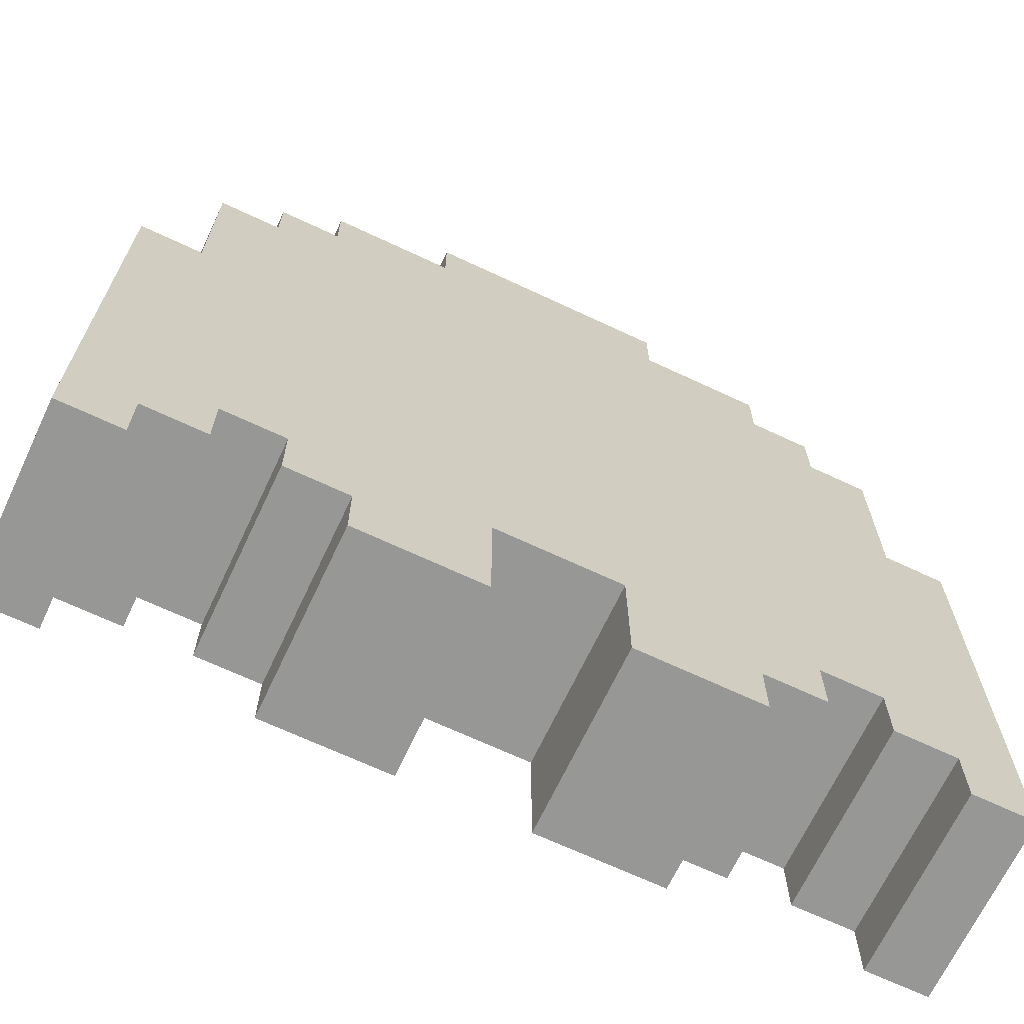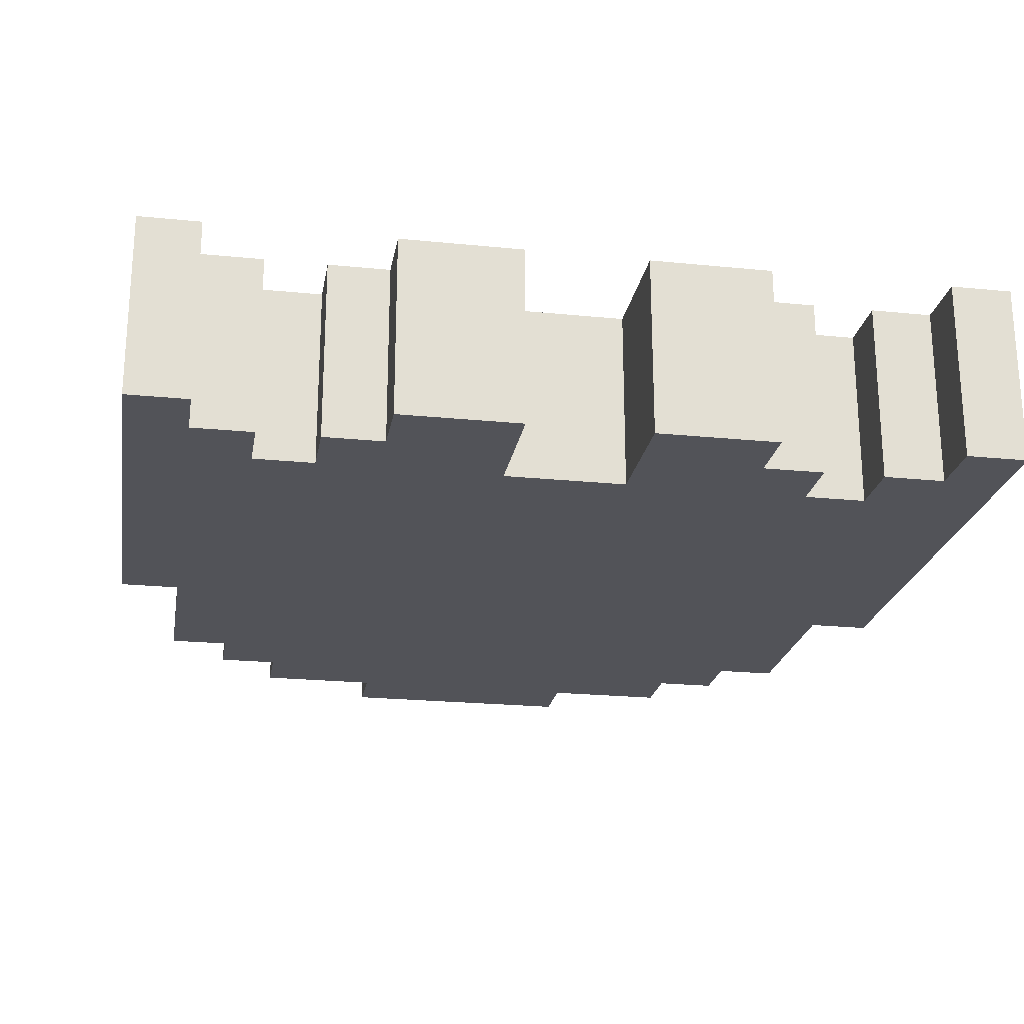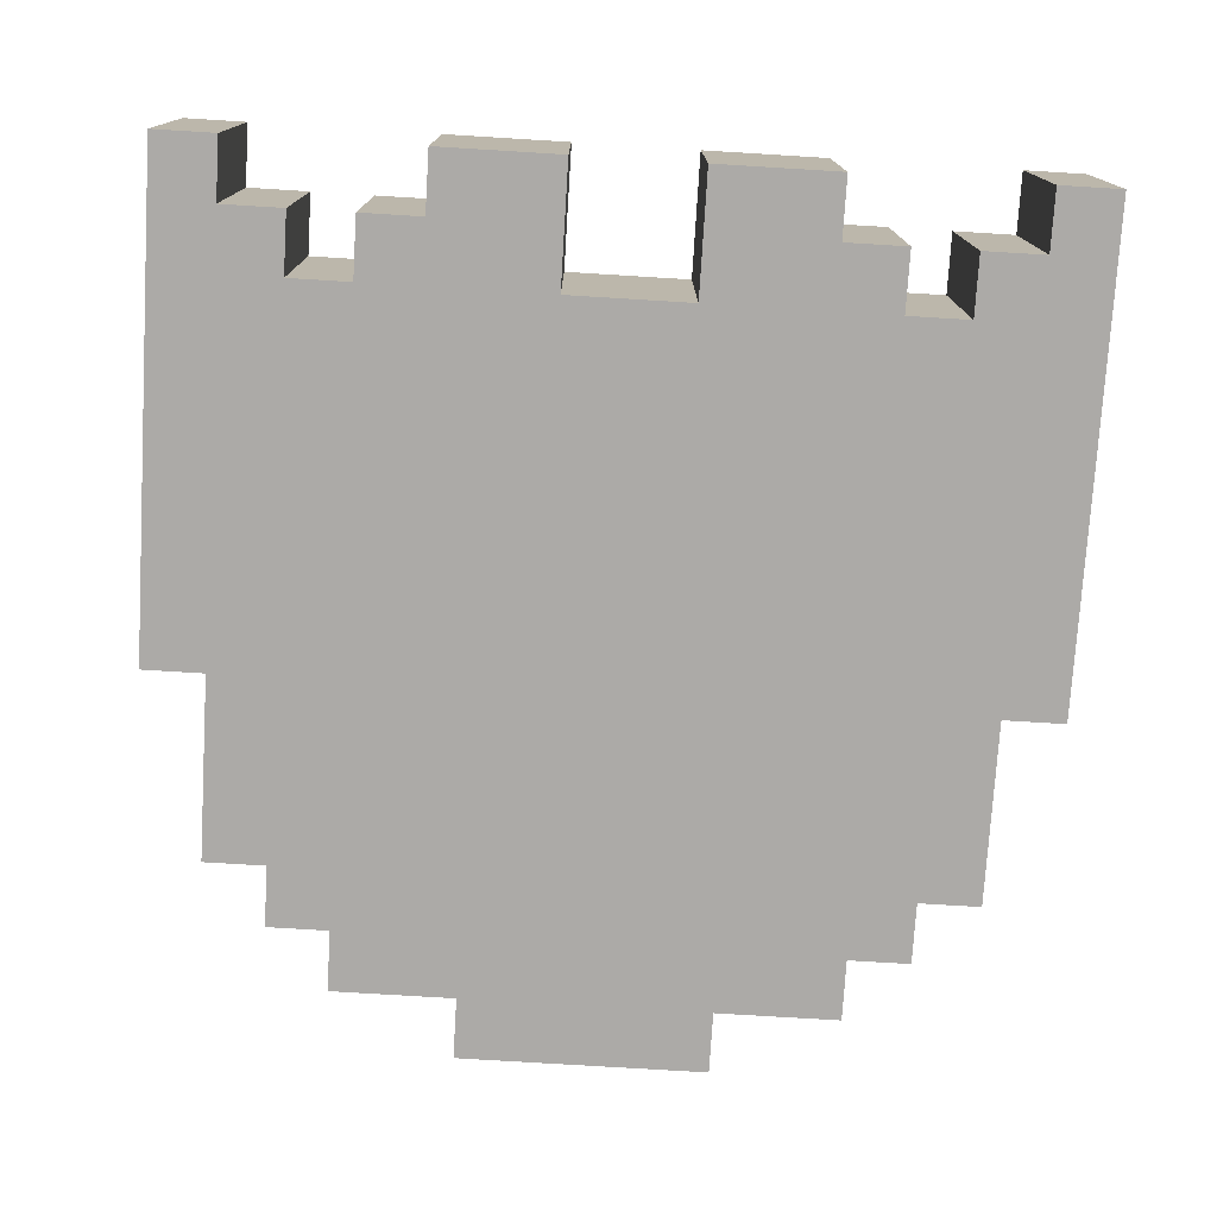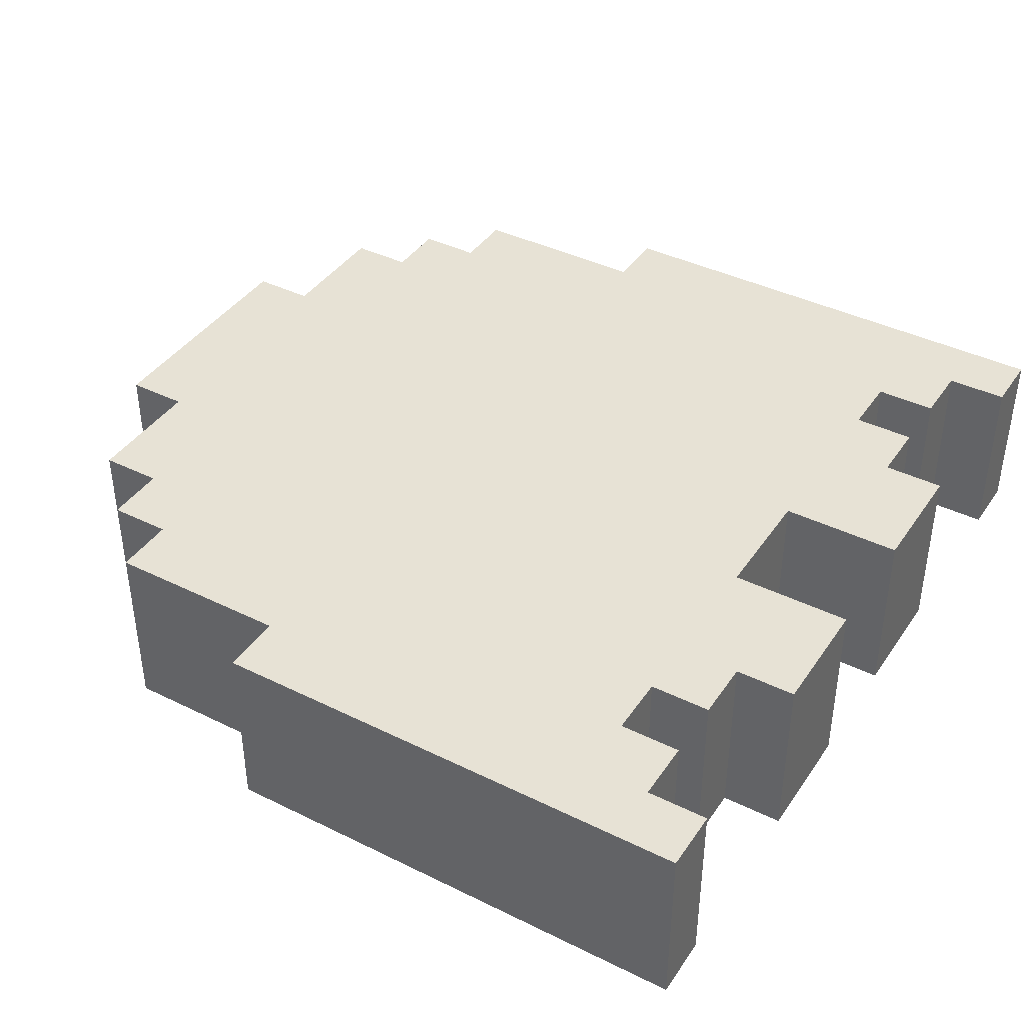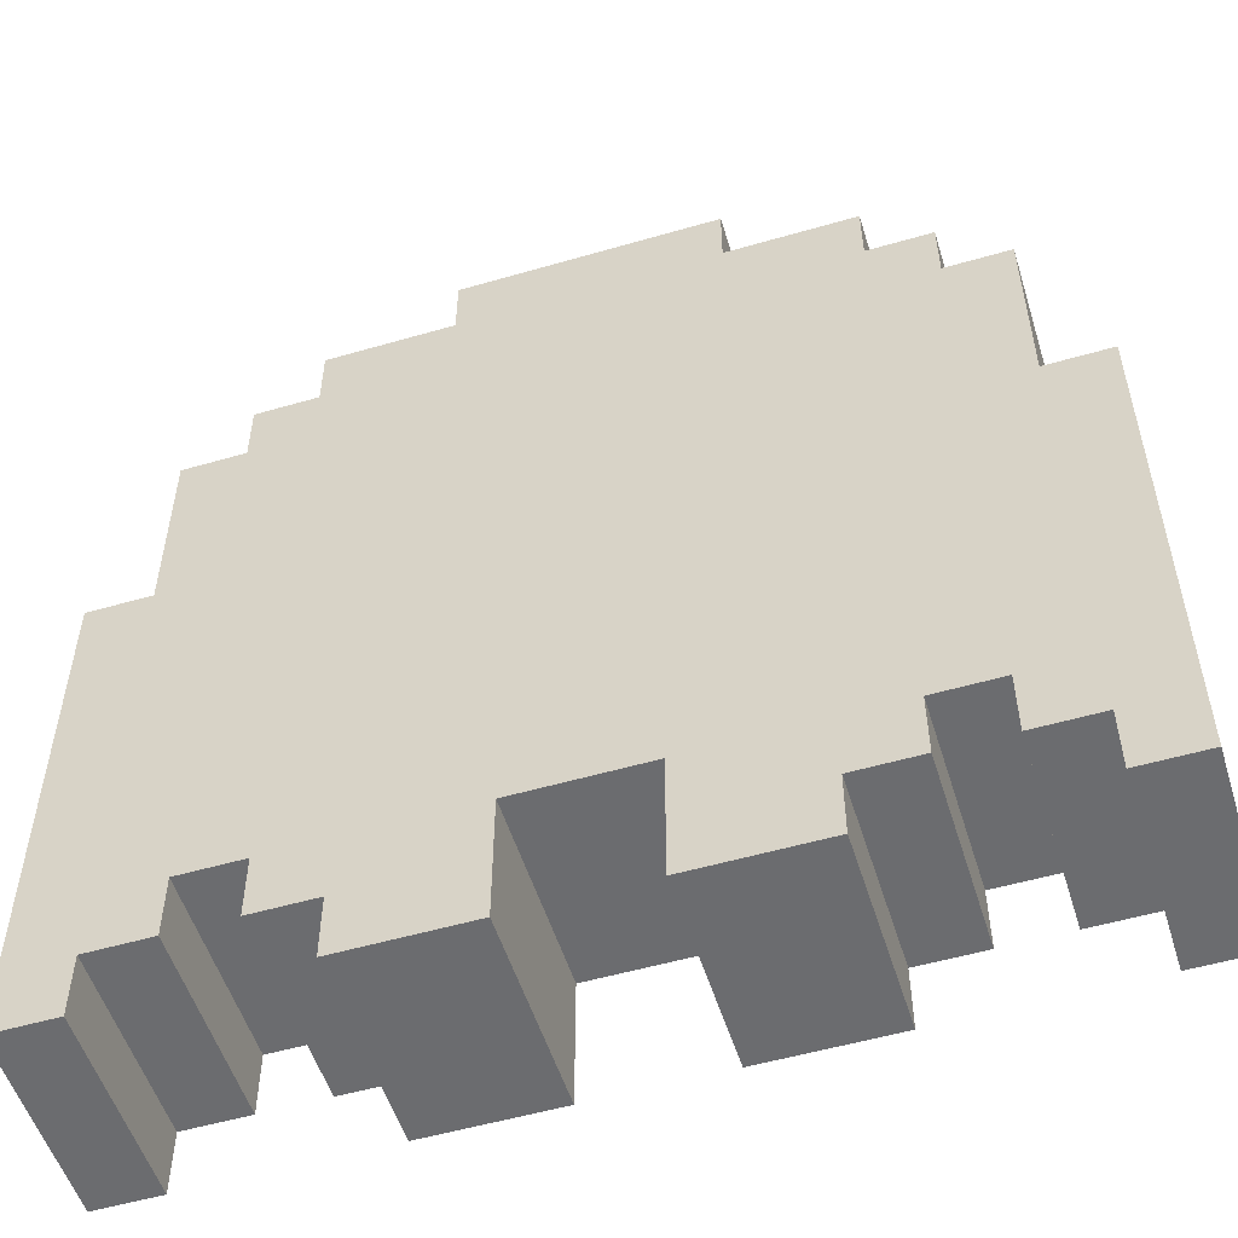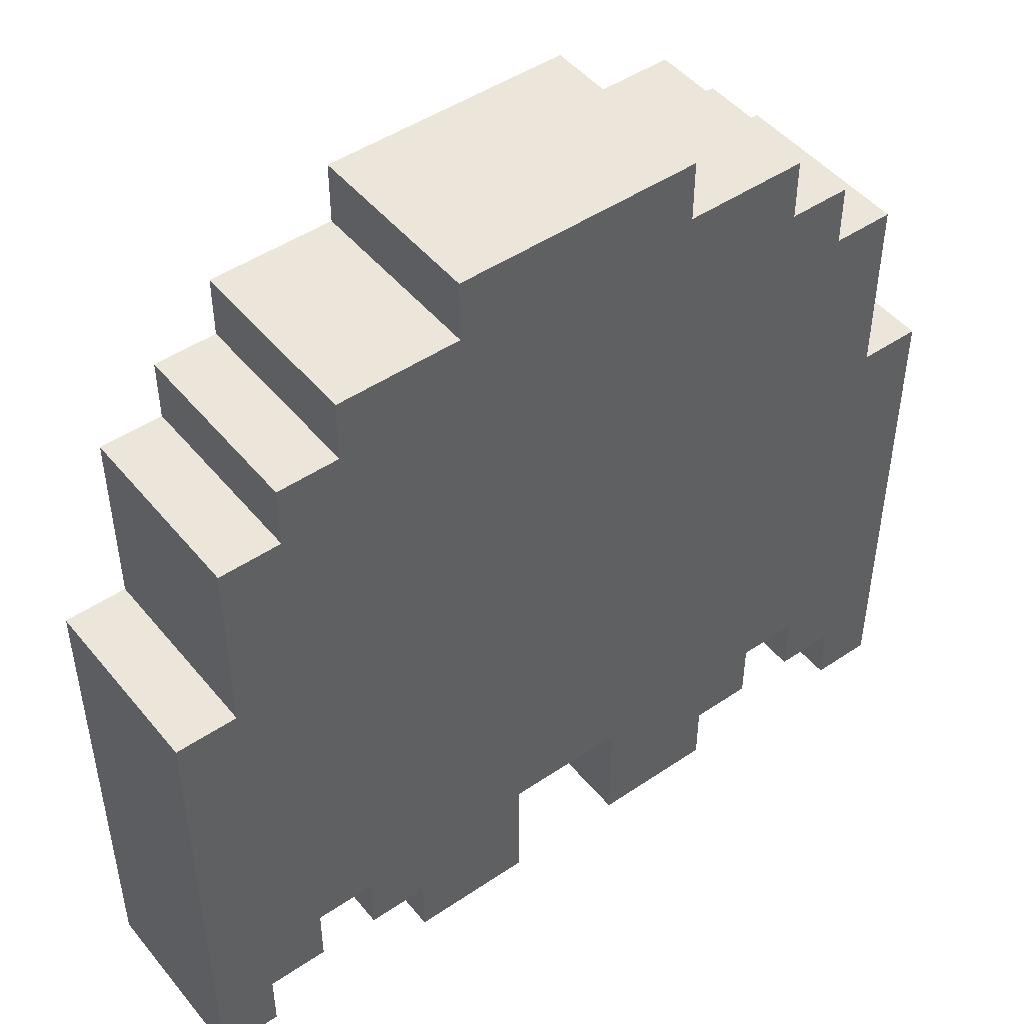
<metadata>
{"format":"obj","ext":"obj","renderer":"f3d","projection":"perspective","resolution":1024,"background":"white","views":[{"elev":-68.1,"azim":154.8,"up":"+Y"},{"elev":-22.6,"azim":-9.8,"up":"+Z"},{"elev":-76.0,"azim":-3.5,"up":"+Z"},{"elev":40.5,"azim":-58.9,"up":"+Z"},{"elev":-53.7,"azim":-162.8,"up":"+Y"},{"elev":47.6,"azim":-37.3,"up":"+Y"}]}
</metadata>
<code>
g UnderAttackFlashingBlue
v -7 0 1.5
v -7 0 -1.5
v -7 8 1.5
v -7 8 -1.5
v -6 8 1.5
v -6 8 -1.5
v -6 11 1.5
v -6 11 -1.5
v -5 11 1.5
v -5 11 -1.5
v -5 12 1.5
v -5 12 -1.5
v -4 1 1.5
v -4 1 -1.5
v -4 2 1.5
v -4 2 -1.5
v -4 12 1.5
v -4 12 -1.5
v -4 13 1.5
v -4 13 -1.5
v -3 0 1.5
v -3 0 -1.5
v -3 1 1.5
v -3 1 -1.5
v -2 13 1.5
v -2 13 -1.5
v -2 14 1.5
v -2 14 -1.5
v 1 0 1.5
v 1 0 -1.5
v 1 2 1.5
v 1 2 -1.5
v 5 1 1.5
v 5 1 -1.5
v 5 2 1.5
v 5 2 -1.5
v 6 0 1.5
v 6 0 -1.5
v 6 1 1.5
v 6 1 -1.5
v -6 0 1.5
v -6 0 -1.5
v -6 1 1.5
v -6 1 -1.5
v -5 1 1.5
v -5 1 -1.5
v -5 2 1.5
v -5 2 -1.5
v -1 0 1.5
v -1 0 -1.5
v -1 2 1.5
v -1 2 -1.5
v 2 13 1.5
v 2 13 -1.5
v 2 14 1.5
v 2 14 -1.5
v 3 0 1.5
v 3 0 -1.5
v 3 1 1.5
v 3 1 -1.5
v 4 1 1.5
v 4 1 -1.5
v 4 2 1.5
v 4 2 -1.5
v 4 12 1.5
v 4 12 -1.5
v 4 13 1.5
v 4 13 -1.5
v 5 11 1.5
v 5 11 -1.5
v 5 12 1.5
v 5 12 -1.5
v 6 8 1.5
v 6 8 -1.5
v 6 11 1.5
v 6 11 -1.5
v 7 0 1.5
v 7 0 -1.5
v 7 8 1.5
v 7 8 -1.5
v -7 0 1.5
v -7 8 1.5
v -6 0 1.5
v -6 1 1.5
v -6 8 1.5
v -6 11 1.5
v -5 1 1.5
v -5 2 1.5
v -5 4 1.5
v -5 5 1.5
v -5 11 1.5
v -5 12 1.5
v -4 1 1.5
v -4 2 1.5
v -4 4 1.5
v -4 5 1.5
v -4 6 1.5
v -4 12 1.5
v -4 13 1.5
v -3 0 1.5
v -3 1 1.5
v -3 4 1.5
v -3 5 1.5
v -3 6 1.5
v -3 8 1.5
v -3 10 1.5
v -2 13 1.5
v -2 14 1.5
v -1 0 1.5
v -1 2 1.5
v -1 4 1.5
v -1 5 1.5
v -1 6 1.5
v -1 8 1.5
v -1 10 1.5
v 1 0 1.5
v 1 2 1.5
v 1 4 1.5
v 1 5 1.5
v 1 6 1.5
v 1 8 1.5
v 1 10 1.5
v 2 13 1.5
v 2 14 1.5
v 3 0 1.5
v 3 1 1.5
v 3 4 1.5
v 3 5 1.5
v 3 6 1.5
v 3 8 1.5
v 3 10 1.5
v 4 1 1.5
v 4 2 1.5
v 4 4 1.5
v 4 5 1.5
v 4 6 1.5
v 4 12 1.5
v 4 13 1.5
v 5 1 1.5
v 5 2 1.5
v 5 4 1.5
v 5 5 1.5
v 5 11 1.5
v 5 12 1.5
v 6 0 1.5
v 6 1 1.5
v 6 8 1.5
v 6 11 1.5
v 7 0 1.5
v 7 8 1.5
v -7 0 -1.5
v -7 8 -1.5
v -6 0 -1.5
v -6 1 -1.5
v -6 8 -1.5
v -6 11 -1.5
v -5 1 -1.5
v -5 2 -1.5
v -5 11 -1.5
v -5 12 -1.5
v -4 1 -1.5
v -4 2 -1.5
v -4 12 -1.5
v -4 13 -1.5
v -3 0 -1.5
v -3 1 -1.5
v -2 13 -1.5
v -2 14 -1.5
v -1 0 -1.5
v -1 2 -1.5
v 1 0 -1.5
v 1 2 -1.5
v 2 13 -1.5
v 2 14 -1.5
v 3 0 -1.5
v 3 1 -1.5
v 4 1 -1.5
v 4 2 -1.5
v 4 12 -1.5
v 4 13 -1.5
v 5 1 -1.5
v 5 2 -1.5
v 5 11 -1.5
v 5 12 -1.5
v 6 0 -1.5
v 6 1 -1.5
v 6 8 -1.5
v 6 11 -1.5
v 7 0 -1.5
v 7 8 -1.5
v -7 0 1.5
v -6 0 1.5
v -3 0 1.5
v -1 0 1.5
v 1 0 1.5
v 3 0 1.5
v 6 0 1.5
v 7 0 1.5
v -7 0 -1.5
v -6 0 -1.5
v -3 0 -1.5
v -1 0 -1.5
v 1 0 -1.5
v 3 0 -1.5
v 6 0 -1.5
v 7 0 -1.5
v -6 1 1.5
v -5 1 1.5
v -4 1 1.5
v -3 1 1.5
v 3 1 1.5
v 4 1 1.5
v 5 1 1.5
v 6 1 1.5
v -6 1 -1.5
v -5 1 -1.5
v -4 1 -1.5
v -3 1 -1.5
v 3 1 -1.5
v 4 1 -1.5
v 5 1 -1.5
v 6 1 -1.5
v -5 2 1.5
v -4 2 1.5
v -1 2 1.5
v 1 2 1.5
v 4 2 1.5
v 5 2 1.5
v -5 2 -1.5
v -4 2 -1.5
v -1 2 -1.5
v 1 2 -1.5
v 4 2 -1.5
v 5 2 -1.5
v -7 8 1.5
v -6 8 1.5
v 6 8 1.5
v 7 8 1.5
v -7 8 -1.5
v -6 8 -1.5
v 6 8 -1.5
v 7 8 -1.5
v -6 11 1.5
v -5 11 1.5
v 5 11 1.5
v 6 11 1.5
v -6 11 -1.5
v -5 11 -1.5
v 5 11 -1.5
v 6 11 -1.5
v -5 12 1.5
v -4 12 1.5
v 4 12 1.5
v 5 12 1.5
v -5 12 -1.5
v -4 12 -1.5
v 4 12 -1.5
v 5 12 -1.5
v -4 13 1.5
v -2 13 1.5
v 2 13 1.5
v 4 13 1.5
v -4 13 -1.5
v -2 13 -1.5
v 2 13 -1.5
v 4 13 -1.5
v -2 14 1.5
v 2 14 1.5
v -2 14 -1.5
v 2 14 -1.5
f 3 2 1
f 4 2 3
f 7 6 5
f 8 6 7
f 11 10 9
f 12 10 11
f 15 14 13
f 16 14 15
f 19 18 17
f 20 18 19
f 23 22 21
f 24 22 23
f 27 26 25
f 28 26 27
f 31 30 29
f 32 30 31
f 35 34 33
f 36 34 35
f 39 38 37
f 40 38 39
f 41 42 43
f 43 42 44
f 45 46 47
f 47 46 48
f 49 50 51
f 51 50 52
f 53 54 55
f 55 54 56
f 57 58 59
f 59 58 60
f 61 62 63
f 63 62 64
f 65 66 67
f 67 66 68
f 69 70 71
f 71 70 72
f 73 74 75
f 75 74 76
f 77 78 79
f 79 78 80
f 83 82 81
f 84 82 83
f 85 82 84
f 87 86 85
f 87 85 84
f 88 86 87
f 89 86 88
f 90 86 89
f 91 86 90
f 94 89 88
f 95 90 89
f 95 89 94
f 96 92 91
f 96 90 95
f 96 91 90
f 97 92 96
f 98 92 97
f 101 95 94
f 101 94 93
f 101 96 95
f 102 96 101
f 103 97 96
f 103 96 102
f 104 99 98
f 104 97 103
f 104 98 97
f 105 99 104
f 106 99 105
f 107 99 106
f 109 101 100
f 109 102 101
f 110 102 109
f 111 103 102
f 111 102 110
f 112 104 103
f 112 103 111
f 112 105 104
f 113 105 112
f 114 106 105
f 114 105 113
f 115 108 107
f 115 106 114
f 115 107 106
f 117 112 111
f 117 111 110
f 118 112 117
f 119 113 112
f 119 112 118
f 120 114 113
f 120 113 119
f 120 115 114
f 121 115 120
f 122 108 115
f 122 115 121
f 123 108 122
f 124 108 123
f 125 117 116
f 125 118 117
f 126 118 125
f 127 119 118
f 127 118 126
f 128 121 120
f 128 119 127
f 128 120 119
f 129 121 128
f 130 122 121
f 130 121 129
f 131 123 122
f 131 122 130
f 132 127 126
f 132 128 127
f 133 128 132
f 134 128 133
f 135 129 128
f 135 128 134
f 136 131 130
f 136 129 135
f 136 130 129
f 137 123 131
f 137 131 136
f 138 123 137
f 140 134 133
f 141 135 134
f 141 134 140
f 142 136 135
f 142 135 141
f 142 137 136
f 143 137 142
f 144 137 143
f 146 141 140
f 146 140 139
f 146 143 142
f 146 142 141
f 147 143 146
f 148 143 147
f 149 146 145
f 149 147 146
f 150 147 149
f 151 152 153
f 153 152 154
f 154 152 155
f 155 156 157
f 154 155 157
f 157 156 158
f 158 156 159
f 159 160 162
f 158 159 162
f 162 160 163
f 161 162 166
f 163 164 166
f 162 163 166
f 166 164 167
f 165 166 167
f 165 167 169
f 167 168 169
f 169 168 170
f 170 168 172
f 172 168 173
f 171 172 173
f 173 168 174
f 171 173 175
f 175 173 176
f 176 173 177
f 177 173 178
f 178 173 179
f 179 173 180
f 178 179 182
f 182 179 183
f 183 179 184
f 181 182 186
f 182 183 186
f 186 183 187
f 187 183 188
f 185 186 189
f 186 187 189
f 189 187 190
f 199 192 191
f 200 192 199
f 201 194 193
f 202 194 201
f 203 196 195
f 204 196 203
f 205 198 197
f 206 198 205
f 215 208 207
f 216 208 215
f 217 210 209
f 218 210 217
f 219 212 211
f 220 212 219
f 221 214 213
f 222 214 221
f 229 224 223
f 230 224 229
f 231 226 225
f 232 226 231
f 233 228 227
f 234 228 233
f 235 236 239
f 239 236 240
f 237 238 241
f 241 238 242
f 243 244 247
f 247 244 248
f 245 246 249
f 249 246 250
f 251 252 255
f 255 252 256
f 253 254 257
f 257 254 258
f 259 260 263
f 263 260 264
f 261 262 265
f 265 262 266
f 267 268 269
f 269 268 270

</code>
